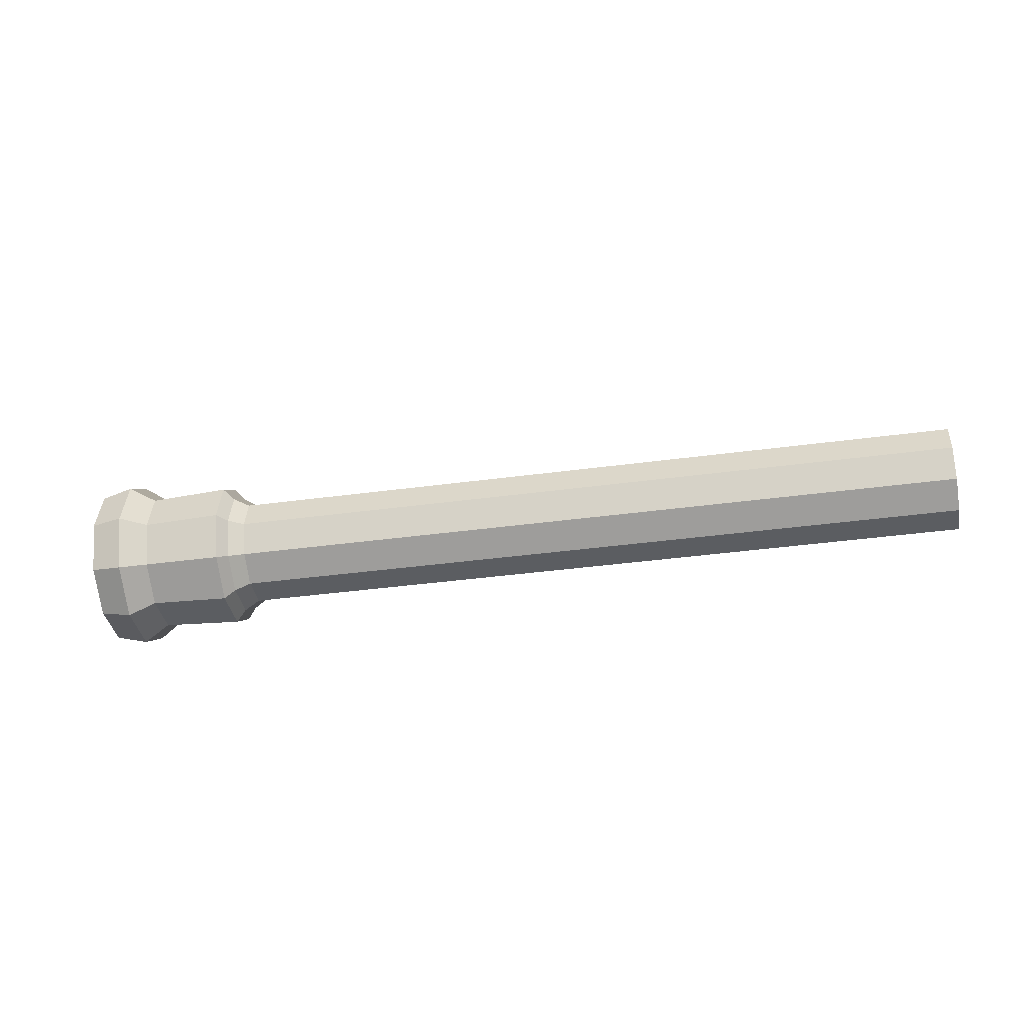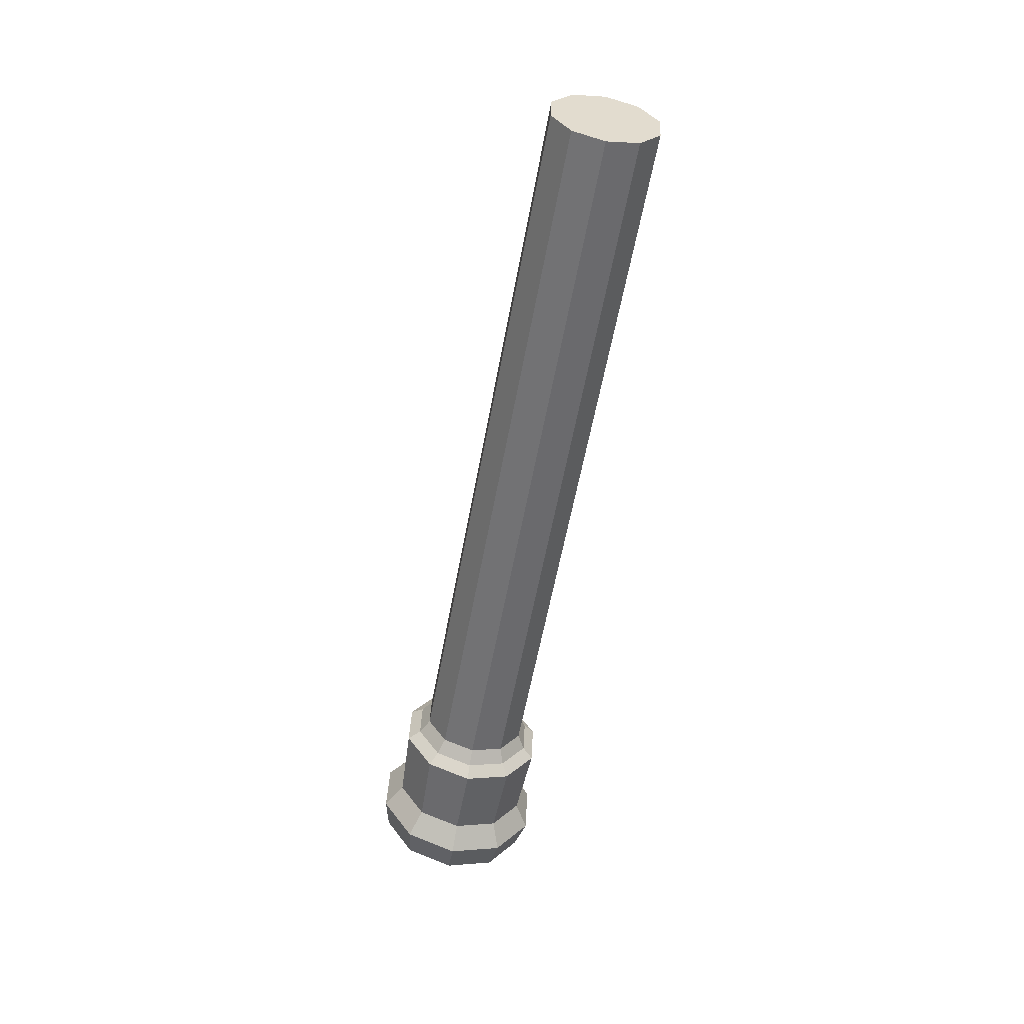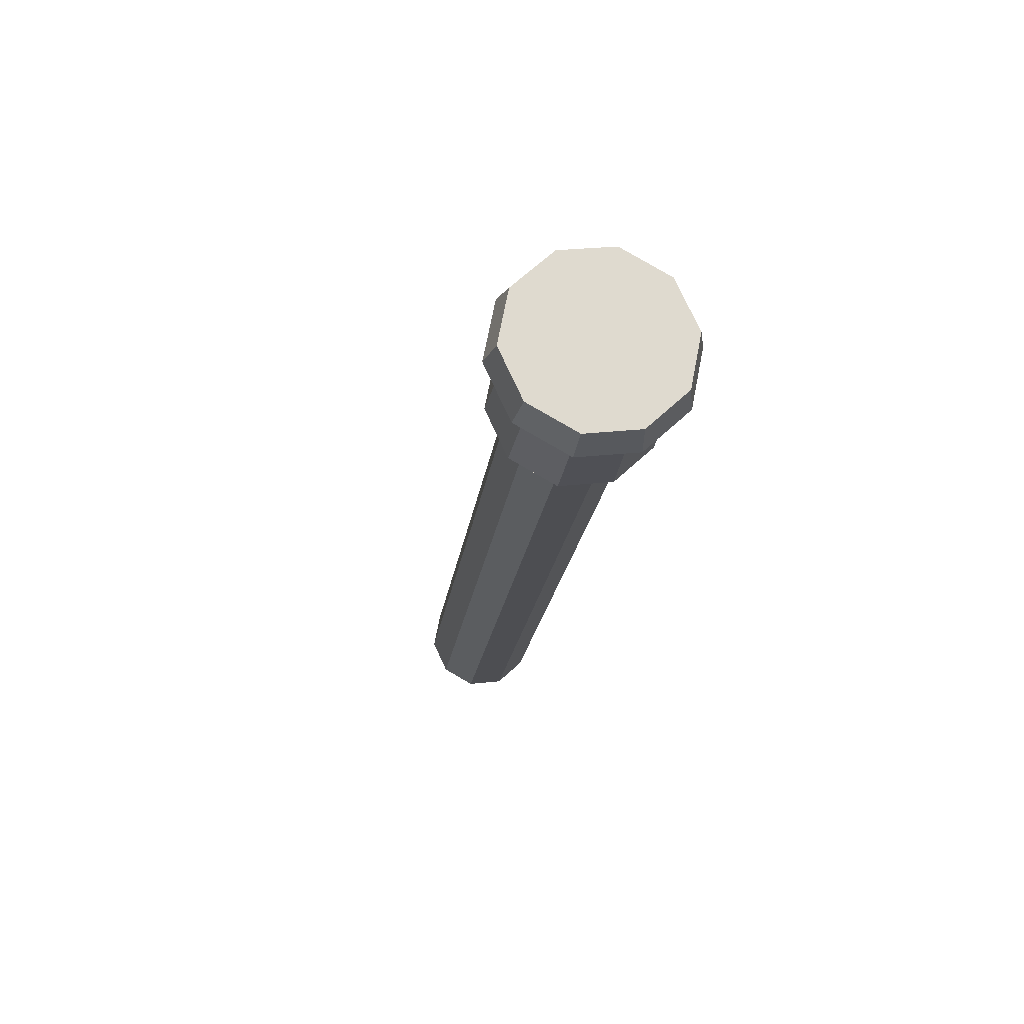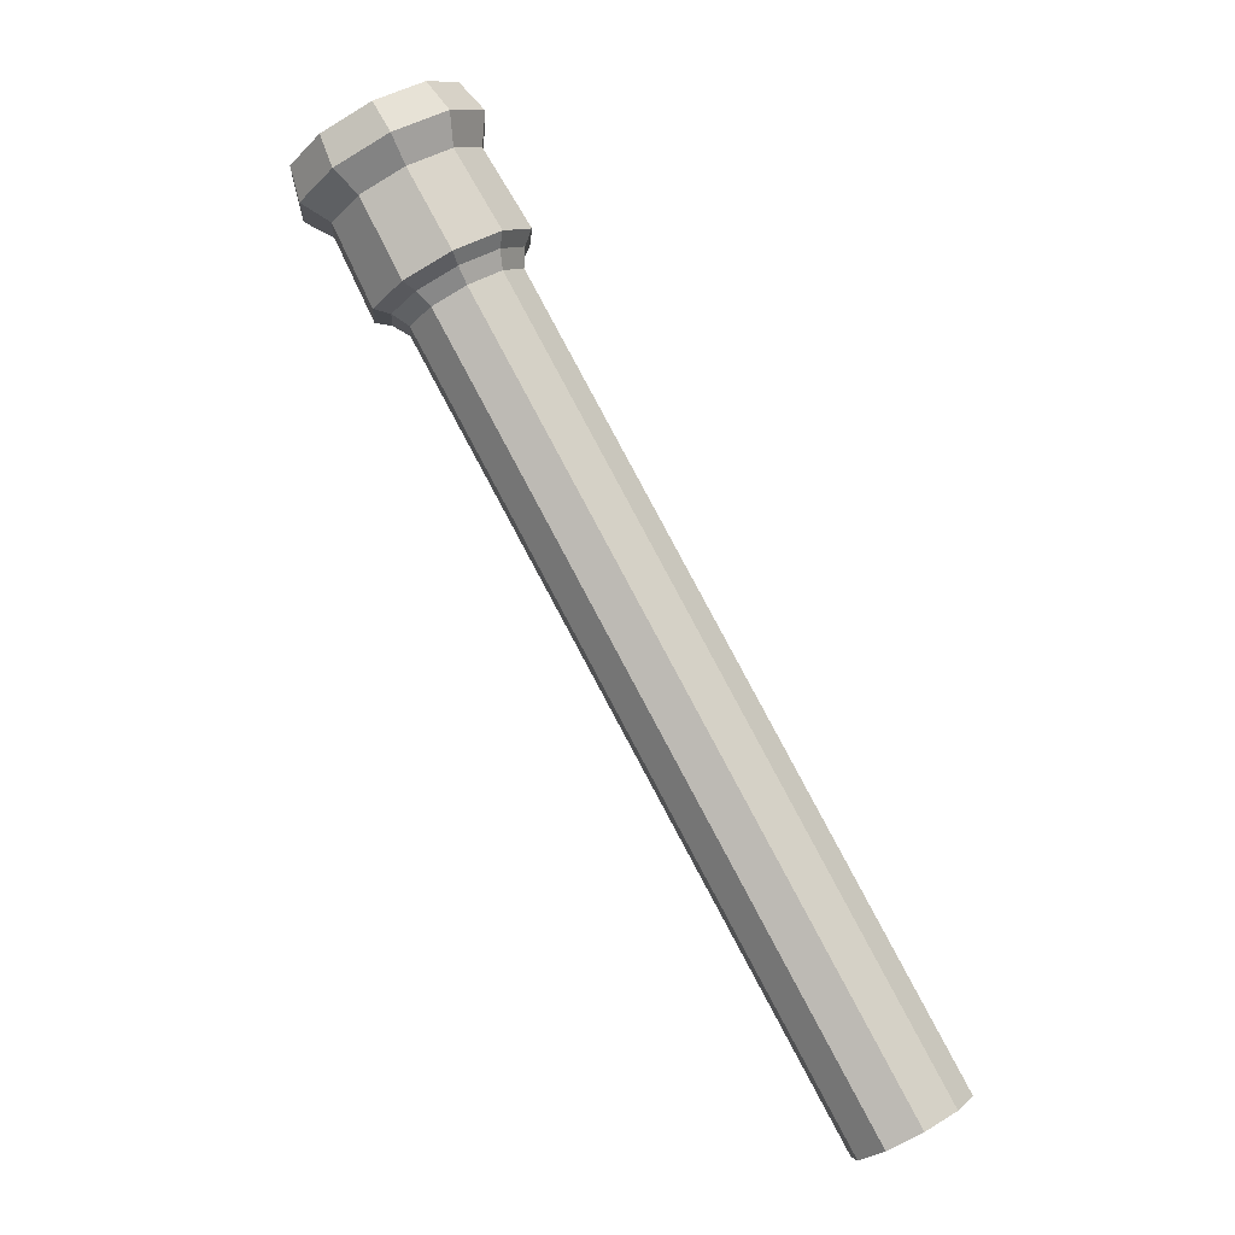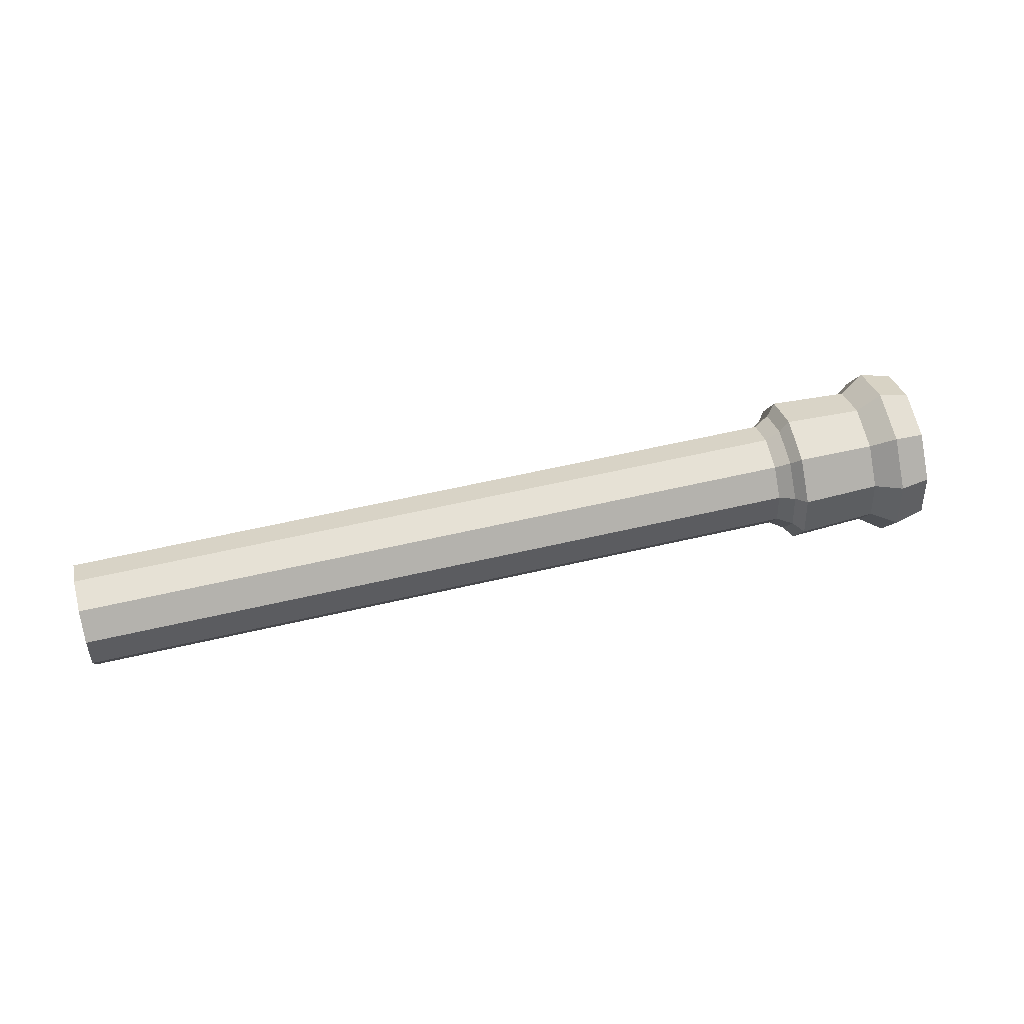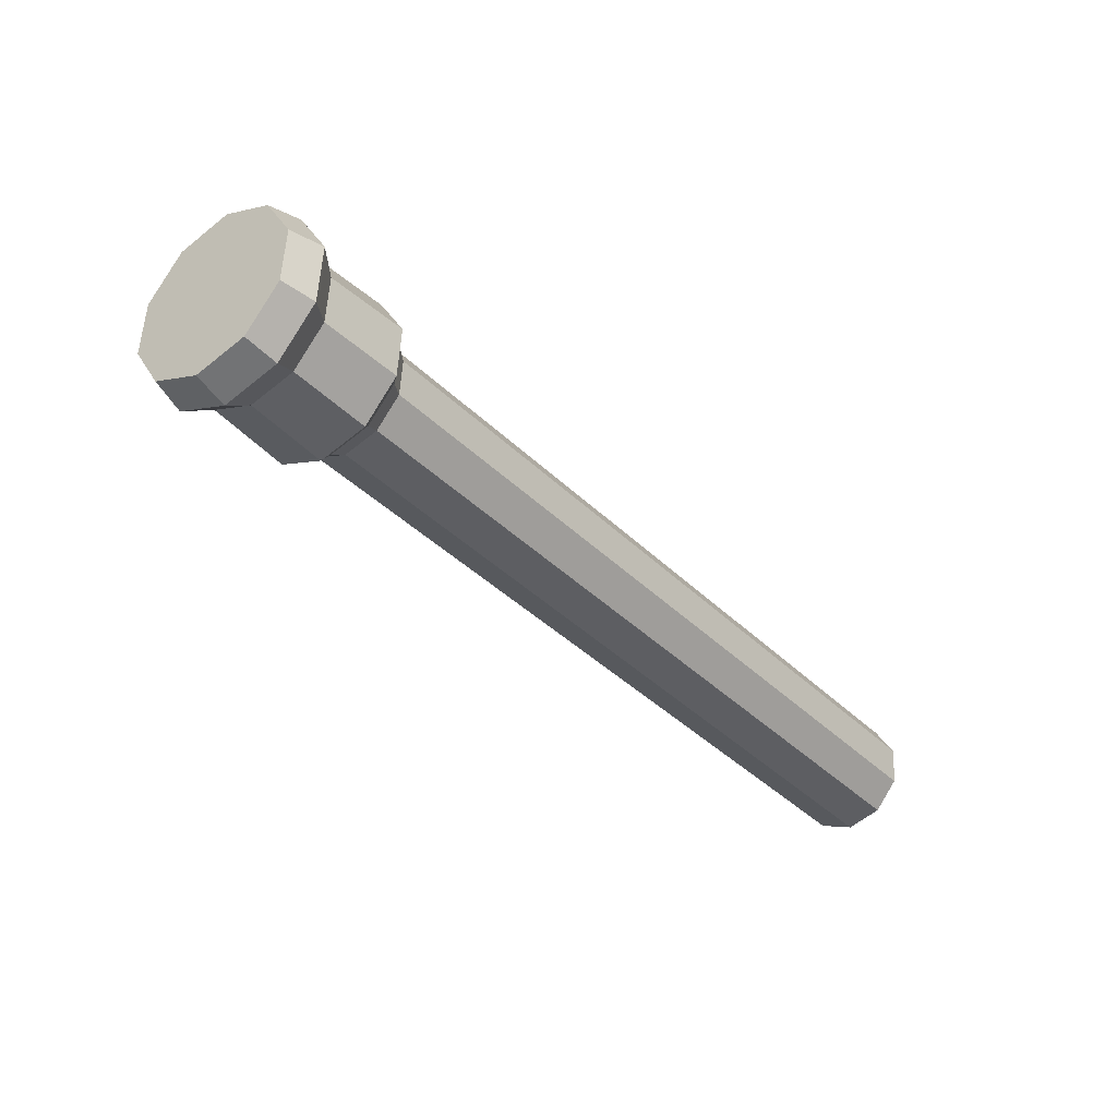
<metadata>
{"format":"obj","ext":"obj","renderer":"f3d","projection":"perspective","resolution":1024,"background":"white","views":[{"elev":-52.4,"azim":38.4,"up":"+Y"},{"elev":-58.1,"azim":108.8,"up":"+Y"},{"elev":10.6,"azim":-100.4,"up":"+Z"},{"elev":-62.2,"azim":-60.1,"up":"+Z"},{"elev":45.3,"azim":-165.0,"up":"+Y"},{"elev":1.1,"azim":-48.0,"up":"+Z"}]}
</metadata>
<code>
o Pillar.013_Cube.023
v 150 0.2629 -340.4
v 148.3 0.3474 -339.4
v 149.8 0.7504 -340.7
v 148.1 0.8349 -339.8
v 149.9 1.368 -340.8
v 148.1 1.452 -339.8
v 150 1.879 -340.5
v 148.3 1.963 -339.5
v 150.3 2.089 -340
v 148.6 2.173 -339
v 150.6 1.917 -339.5
v 148.9 2.001 -338.5
v 150.8 1.429 -339.1
v 149 1.514 -338.1
v 150.8 0.8123 -339.1
v 149 0.8968 -338.1
v 150.6 0.3012 -339.4
v 148.8 0.3857 -338.4
v 150.3 0.09137 -339.9
v 148.5 0.1758 -338.9
v 147.7 0.856 -339.5
v 147.8 0.3685 -339.2
v 147.7 1.473 -339.6
v 147.9 1.984 -339.3
v 148.1 2.194 -338.8
v 148.4 2.023 -338.2
v 148.6 1.535 -337.9
v 148.6 0.9179 -337.9
v 148.4 0.4068 -338.2
v 148.1 0.1969 -338.7
v 137.9 1.328 -334.1
v 138 0.8406 -333.8
v 137.9 1.945 -334.2
v 138.1 2.456 -333.9
v 138.4 2.666 -333.4
v 138.6 2.495 -332.9
v 138.8 2.007 -332.5
v 138.8 1.39 -332.5
v 138.6 0.8789 -332.8
v 138.3 0.669 -333.3
v 137.3 1.215 -334.2
v 137.5 0.539 -333.8
v 137.3 2.072 -334.3
v 137.6 2.781 -333.9
v 138 3.072 -333.2
v 138.4 2.834 -332.5
v 138.6 2.158 -332
v 138.6 1.301 -331.9
v 138.3 0.5922 -332.3
v 137.9 0.301 -333
v 135.1 1.291 -333.1
v 135.3 0.5735 -332.6
v 135.1 2.199 -333.2
v 135.4 2.951 -332.7
v 135.8 3.26 -332
v 136.2 3.007 -331.2
v 136.5 2.29 -330.7
v 136.5 1.382 -330.7
v 136.2 0.6299 -331.1
v 135.8 0.321 -331.9
v 136.3 2.784 -333.2
v 136.7 3.06 -332.5
v 136.3 0.6597 -333
v 136.1 1.301 -333.5
v 137.3 1.382 -331.3
v 137 0.7101 -331.7
v 137.1 2.834 -331.8
v 136.1 2.112 -333.5
v 136.7 0.4342 -332.4
v 137.3 2.193 -331.3
v 138.6 2.075 -332.2
v 138.6 1.355 -332.2
v 137.8 2.599 -333.8
v 138.1 2.844 -333.3
v 137.7 0.7142 -333.8
v 137.6 1.283 -334.2
v 138.4 0.7589 -332.6
v 138.5 2.644 -332.6
v 137.6 2.003 -334.2
v 138.1 0.514 -333.1
v 135.9 3.041 -333.1
v 135.8 0.4297 -333
v 137 1.318 -330.8
v 136.3 3.38 -332.3
v 135.5 1.217 -333.5
v 136.7 0.4915 -331.3
v 136.8 3.103 -331.4
v 135.6 2.215 -333.6
v 136.3 0.1524 -332.1
v 137.1 2.315 -330.9
v 144.2 2.228 -335.9
v 144.3 1.74 -335.6
v 143.4 1.678 -337.2
v 143.6 2.19 -336.9
v 143.8 0.4023 -336.3
v 143.6 0.5739 -336.9
v 144.3 1.123 -335.5
v 143.9 2.399 -336.4
v 143.4 1.061 -337.2
v 144.1 0.6121 -335.8
v 142.8 2.292 -335.2
v 142.1 1.743 -336.5
v 142.5 0.4668 -335.6
v 143 1.805 -334.8
v 142.3 2.254 -336.2
v 142.2 0.6383 -336.1
v 143 1.188 -334.8
v 142.6 2.464 -335.7
v 142.1 1.126 -336.5
v 142.8 0.6766 -335.1
f 1 2 4 3
f 3 4 6 5
f 5 6 8 7
f 7 8 10 9
f 9 10 12 11
f 11 12 14 13
f 13 14 16 15
f 15 16 18 17
f 4 2 22 21
f 17 18 20 19
f 19 20 2 1
f 1 3 5 7 9 11 13 15 17 19
f 104 101 36 37
f 8 6 23 24
f 6 4 21 23
f 2 20 30 22
f 20 18 29 30
f 18 16 28 29
f 16 14 27 28
f 14 12 26 27
f 12 10 25 26
f 10 8 24 25
f 72 71 47 48
f 105 102 33 34
f 106 103 40 32
f 107 104 37 38
f 108 105 34 35
f 109 106 32 31
f 110 107 38 39
f 101 108 35 36
f 102 109 31 33
f 103 110 39 40
f 84 81 54 55
f 74 73 44 45
f 76 75 42 41
f 77 72 48 49
f 78 74 45 46
f 79 76 41 43
f 80 77 49 50
f 71 78 46 47
f 73 79 43 44
f 75 80 50 42
f 51 52 60 59 58 57 56 55 54 53
f 85 82 52 51
f 86 83 58 59
f 87 84 55 56
f 88 85 51 53
f 89 86 59 60
f 90 87 56 57
f 81 88 53 54
f 82 89 60 52
f 83 90 57 58
f 48 47 70 65
f 42 50 69 63
f 44 43 68 61
f 47 46 67 70
f 50 49 66 69
f 43 41 64 68
f 46 45 62 67
f 49 48 65 66
f 41 42 63 64
f 45 44 61 62
f 32 40 80 75
f 34 33 79 73
f 37 36 78 71
f 40 39 77 80
f 33 31 76 79
f 36 35 74 78
f 39 38 72 77
f 31 32 75 76
f 35 34 73 74
f 38 37 71 72
f 65 70 90 83
f 63 69 89 82
f 61 68 88 81
f 70 67 87 90
f 69 66 86 89
f 68 64 85 88
f 67 62 84 87
f 66 65 83 86
f 64 63 82 85
f 62 61 81 84
f 30 29 100 95
f 23 21 99 93
f 26 25 98 91
f 29 28 97 100
f 21 22 96 99
f 25 24 94 98
f 28 27 92 97
f 22 30 95 96
f 24 23 93 94
f 27 26 91 92
f 95 100 110 103
f 93 99 109 102
f 91 98 108 101
f 100 97 107 110
f 99 96 106 109
f 98 94 105 108
f 97 92 104 107
f 96 95 103 106
f 94 93 102 105
f 92 91 101 104

</code>
